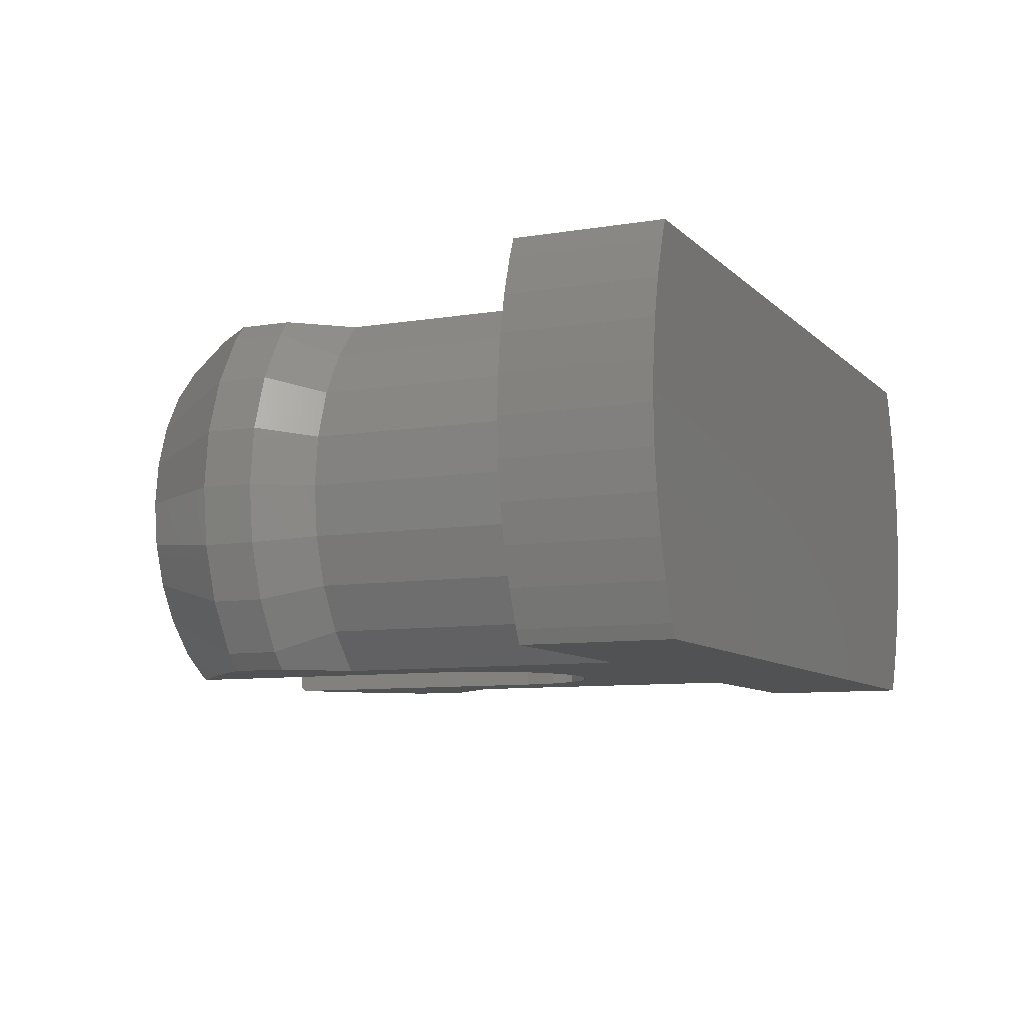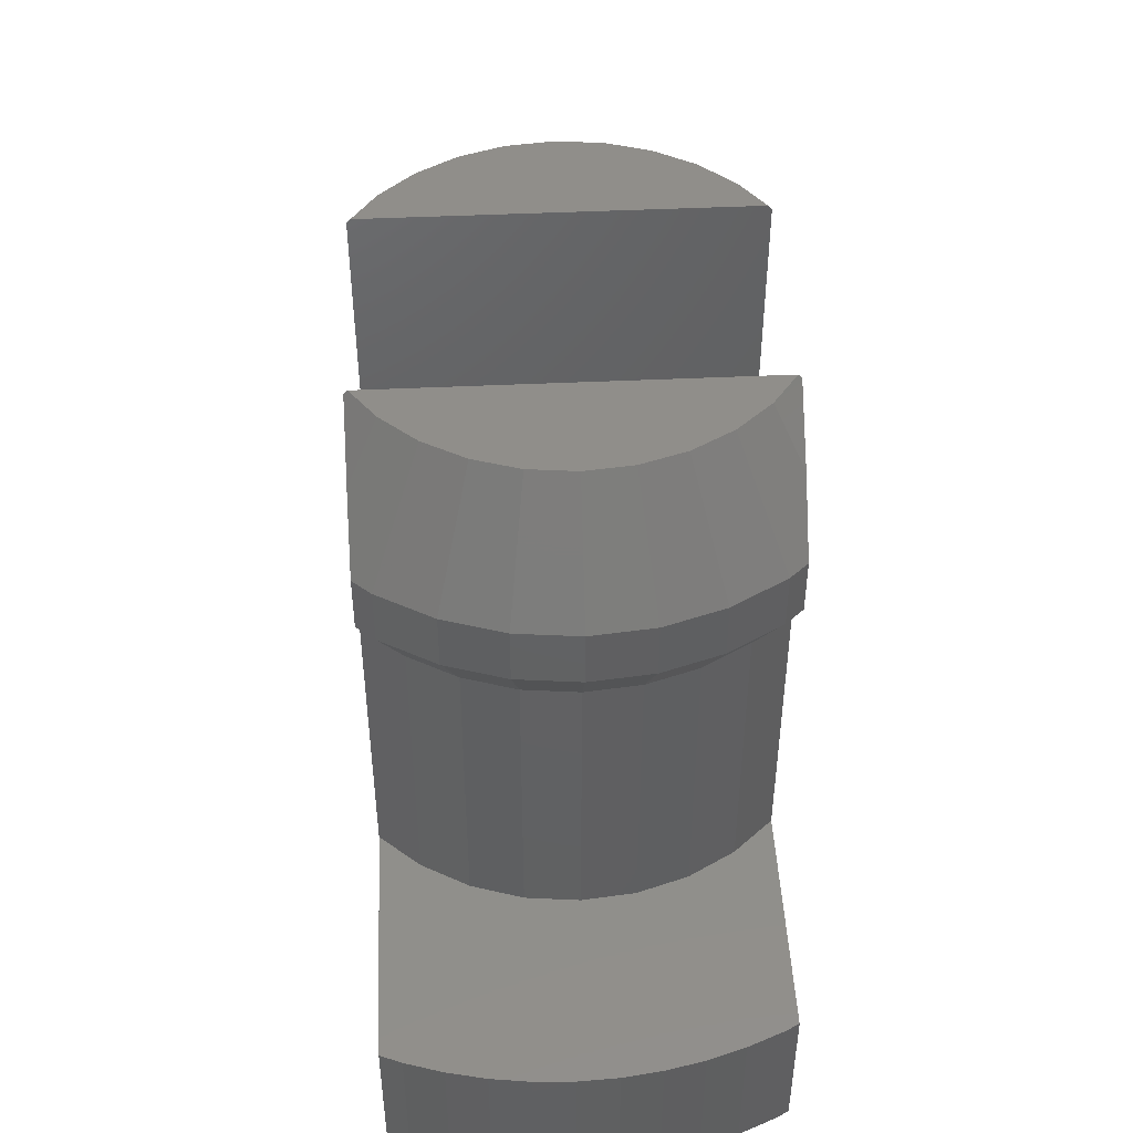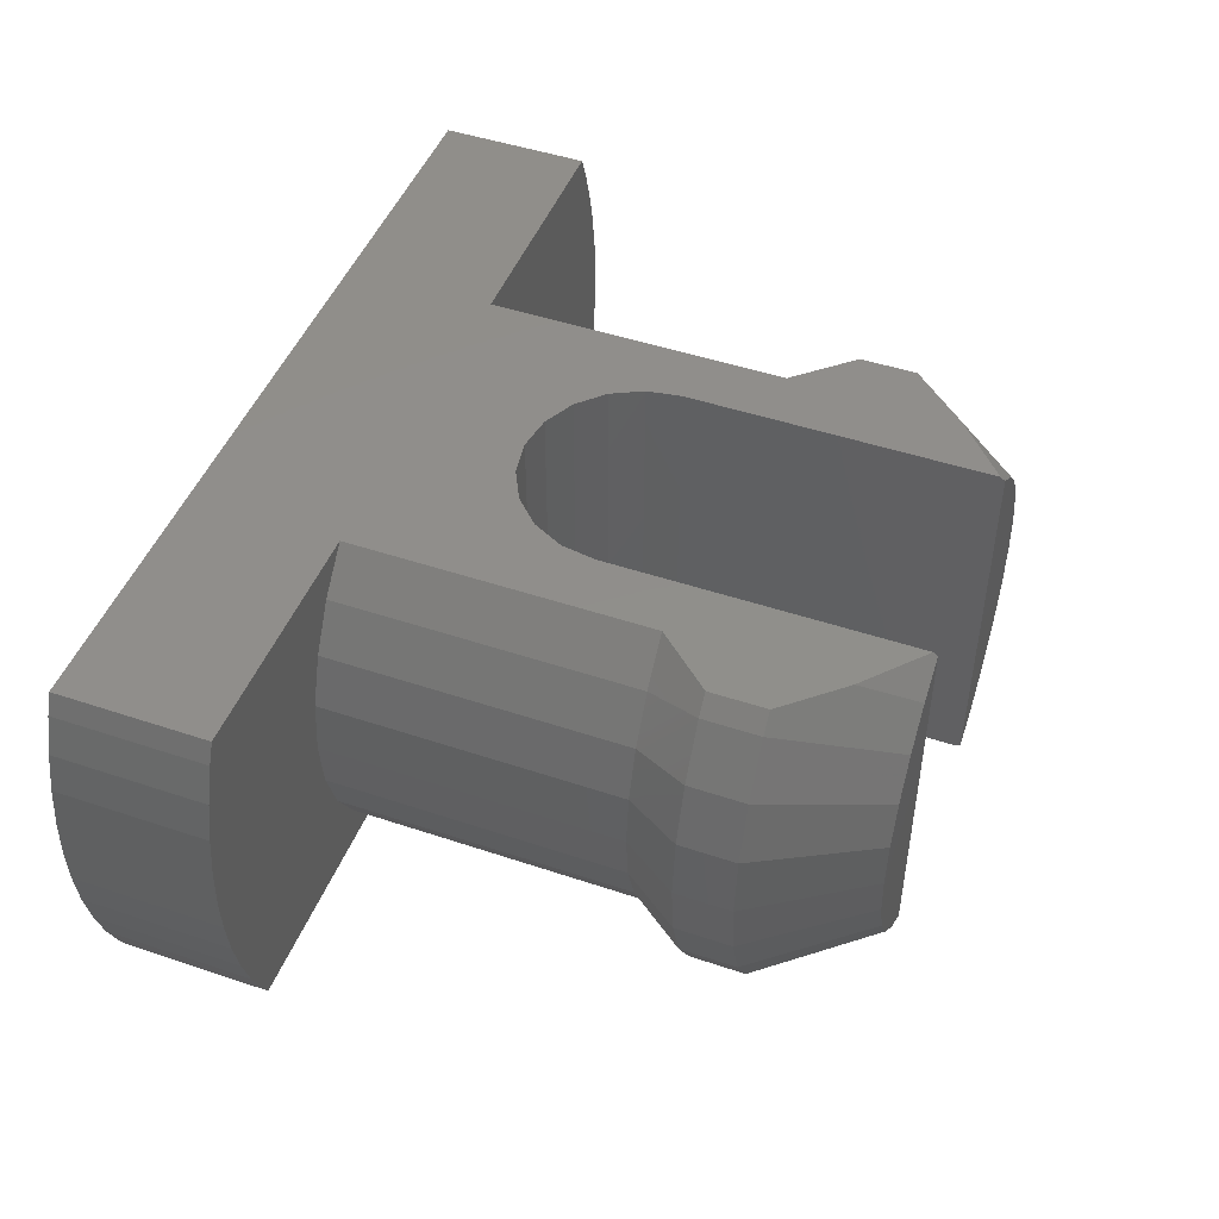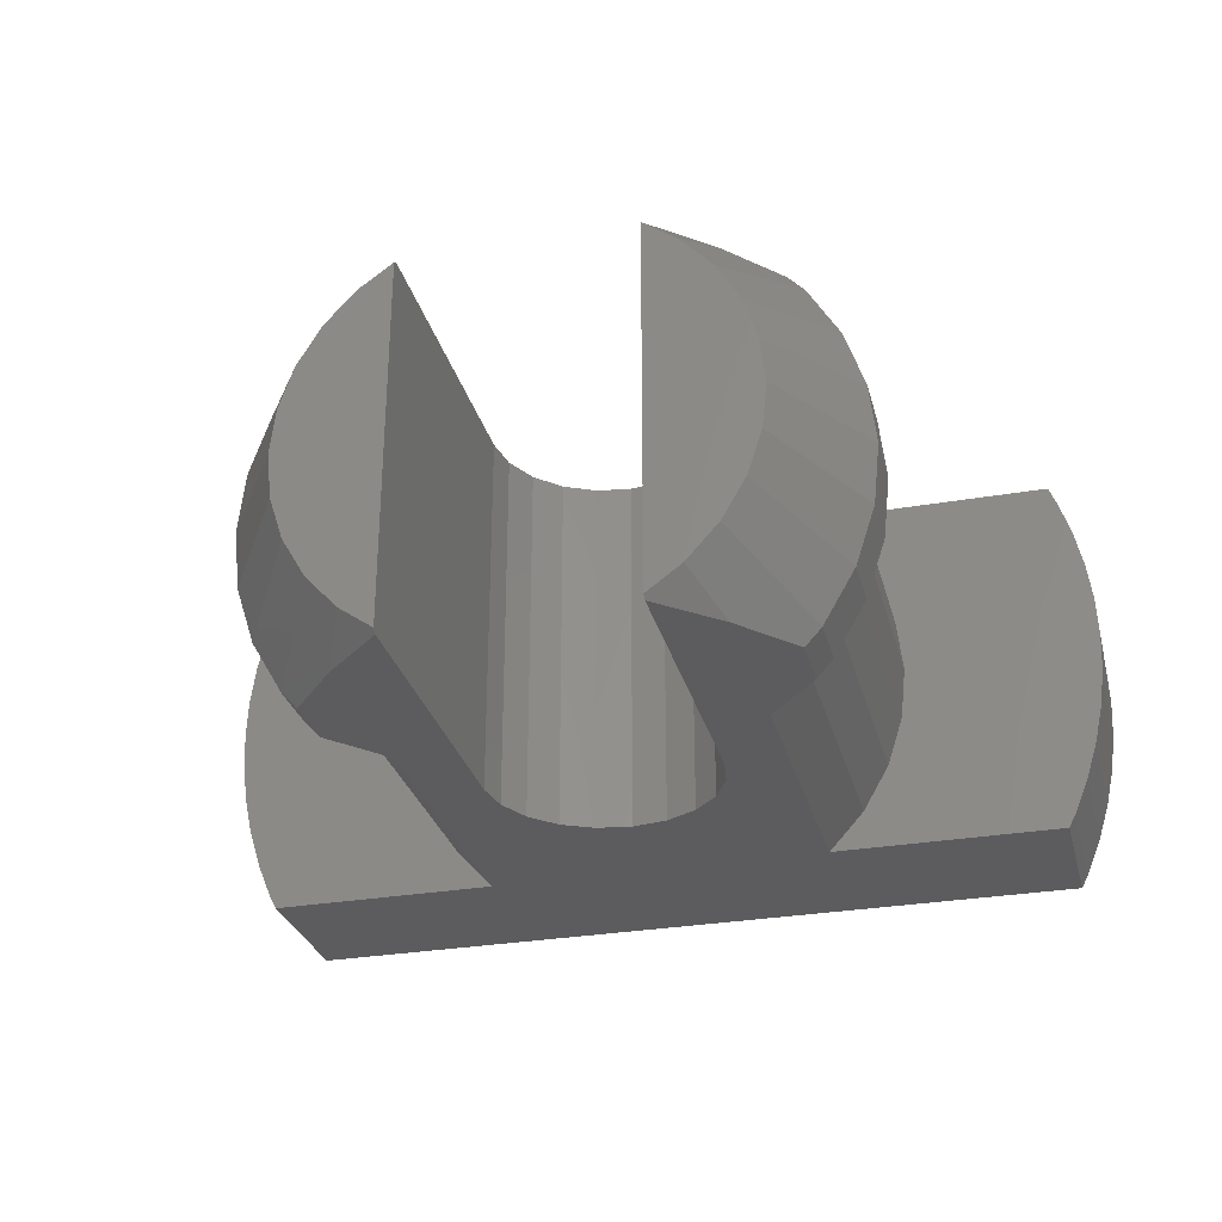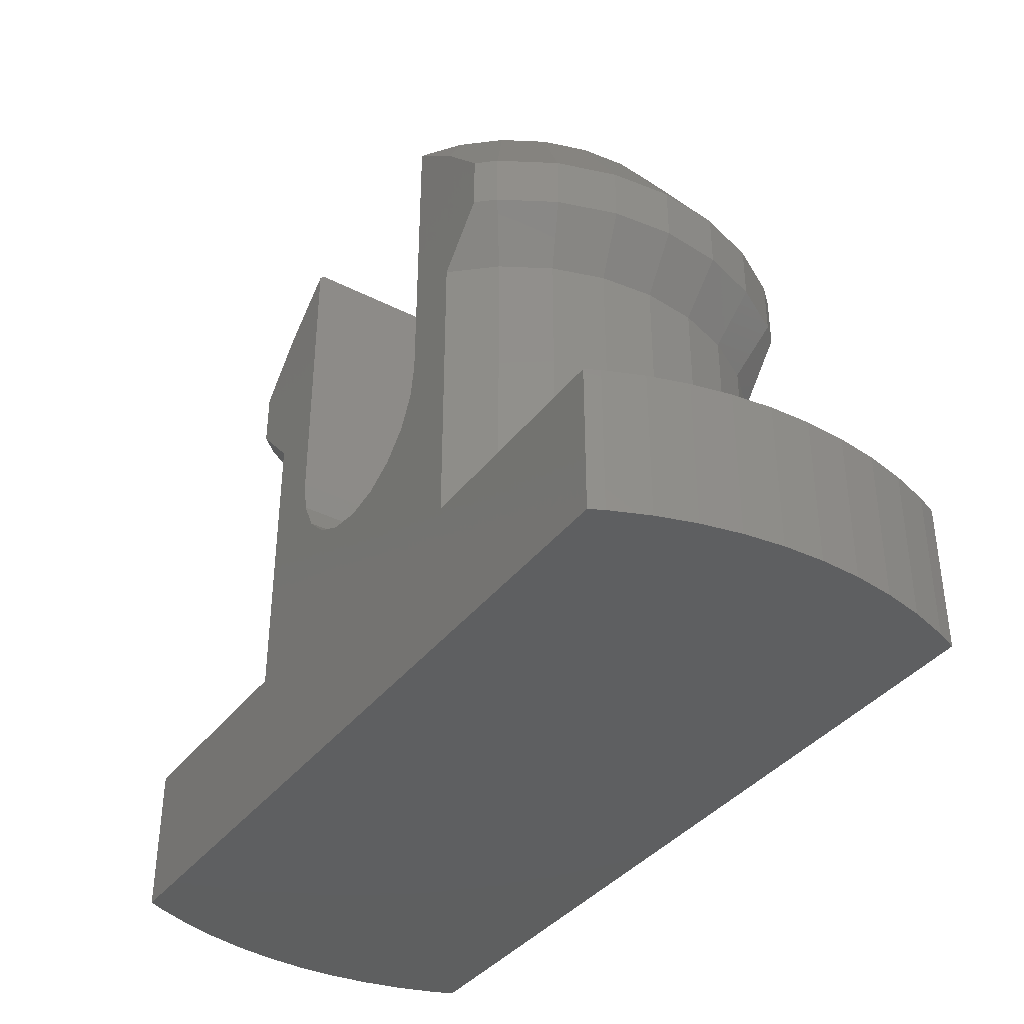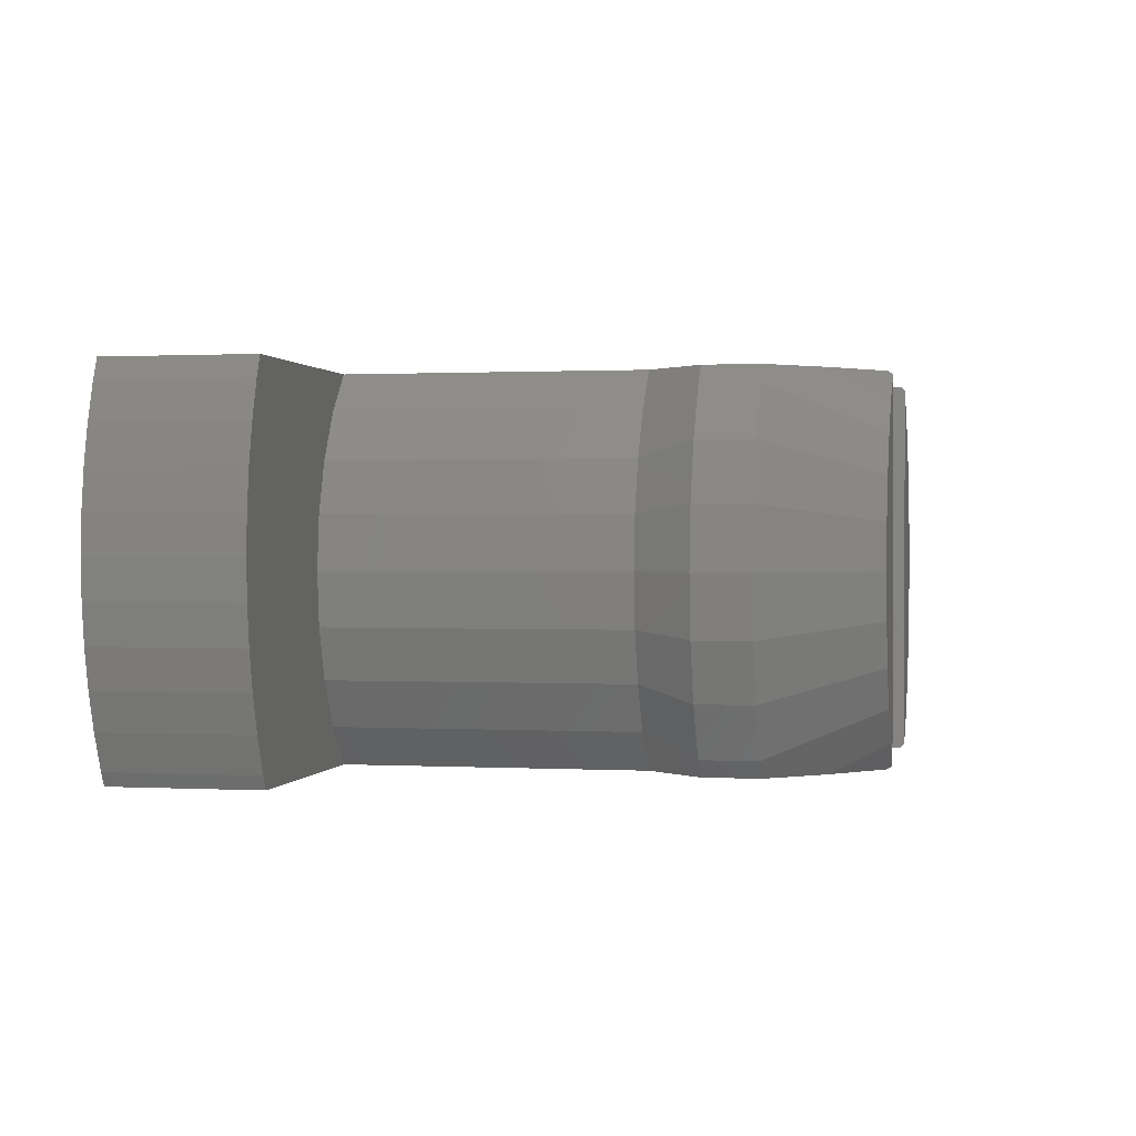
<metadata>
{"format":"stl","ext":"stl","renderer":"f3d","projection":"perspective","resolution":1024,"background":"white","views":[{"elev":-8.6,"azim":114.2,"up":"+Y"},{"elev":46.4,"azim":-93.0,"up":"+Z"},{"elev":47.3,"azim":-69.2,"up":"+Y"},{"elev":-29.6,"azim":14.3,"up":"+Y"},{"elev":-37.8,"azim":56.9,"up":"+Z"},{"elev":0.7,"azim":-78.6,"up":"+Y"}]}
</metadata>
<code>
# stl→obj: 208 verts, 412 faces
v -0.4635 -2.525 1.473
v 0 -2.525 1.4
v -0.4635 2.525 1.473
v 0 2.525 1.4
v -0.8817 -2.525 1.686
v -0.8817 2.525 1.686
v -1.214 -2.525 2.018
v -1.214 2.525 2.018
v -1.427 -2.525 2.436
v -1.427 2.525 2.436
v -1.5 -2.475 7
v -1.5 2.525 2.9
v -1.5 2.475 7
v -1.5 -2.525 2.9
v -1.5 -2.525 6.939
v -1.5 2.525 6.939
v -1.94 -2.155 7
v -1.94 2.155 7
v -1.943 -2.525 6.546
v -1.943 2.525 6.546
v -2.274 -2.525 6.253
v -2.274 2.525 6.253
v -2.277 -2.525 4
v -2.277 -2.525 5.607e-16
v -2.277 -2.525 1.121e-15
v 2.277 -2.525 5.607e-16
v -2.277 2.525 4
v -2.277 2.525 5.607e-16
v 2.277 2.525 5.607e-16
v 3.4 0 5.607e-16
v -2.281 -2.525 4.005
v -2.281 2.525 4.005
v -2.346 -1.705 7
v -2.346 1.705 7
v -2.649 -1.18 7
v -2.649 1.18 7
v -2.751 -1.998 1.004e-15
v -2.751 -1.998 4
v -2.751 1.998 4
v -2.751 1.998 5.607e-16
v -2.837 -0.6029 7
v -2.837 0.6029 7
v -2.9 0 7
v -2.946 -2.525 4.75
v -2.946 -2.525 5.5
v -2.946 2.525 4.75
v -2.946 2.525 5.5
v -3.106 -1.383 4
v -3.106 -1.383 8.677e-16
v -3.106 1.383 5.607e-16
v -3.106 1.383 4
v -3.155 -2.292 4.75
v -3.155 -2.292 5.5
v -3.155 2.292 4.75
v -3.155 2.292 5.5
v -3.283 -2.525 -2
v 3.283 -2.525 -2
v 6 0.1917 -2
v -3.326 -0.7069 4
v -3.326 -0.7069 7.176e-16
v -3.326 0.7069 5.607e-16
v -3.326 0.7069 4
v -3.4 0 4
v -3.4 0 5.607e-16
v 5.522 2.525 0
v -3.511 -2.525 -2
v -3.563 -1.586 4.75
v -3.563 -1.586 5.5
v -3.563 1.586 4.75
v -3.563 1.586 5.5
v -3.72 -2.525 -2
v -3.815 -0.8109 4.75
v -3.815 -0.8109 5.5
v -3.815 0.8109 4.75
v -3.815 0.8109 5.5
v -3.9 0 4.75
v -3.9 0 5.5
v -3.915 -2.525 -2
v -5.344 -2.525 -2
v -5.272 -2.525 -2
v -5.344 -2.525 1.121e-15
v -4.098 -2.525 -2
v -4.269 -2.525 -2
v -4.432 -2.525 -2
v -4.586 -2.525 -2
v -4.733 -2.525 -2
v -4.875 -2.525 -2
v -5.011 -2.525 -2
v -5.143 -2.525 -2
v -5.438 -2.344 -2
v -5.438 -2.344 1.081e-15
v -5.522 2.525 -2
v -5.522 2.525 0
v 5.522 2.525 -2
v -5.638 -1.86 -2
v -5.638 -1.86 9.738e-16
v -5.638 2.244 -2
v -5.638 2.244 6.244e-17
v -5.796 -1.361 -2
v -5.796 -1.361 8.629e-16
v -5.796 1.745 -2
v -5.796 1.745 1.733e-16
v -5.909 -0.8502 -2
v -5.909 -0.8502 7.494e-16
v -5.909 1.234 -2
v -5.909 1.234 2.868e-16
v -5.977 -0.3313 -2
v -5.977 -0.3313 6.342e-16
v -5.977 0.7146 -2
v -5.977 0.7146 4.02e-16
v -6 0.1917 -2
v -6 0.1917 5.181e-16
v 0.4635 -2.525 1.473
v 0.4635 2.525 1.473
v 0.8817 -2.525 1.686
v 0.8817 2.525 1.686
v 1.214 -2.525 2.018
v 1.214 2.525 2.018
v 1.427 -2.525 2.436
v 1.427 2.525 2.436
v 1.5 -2.525 2.9
v 1.5 2.525 2.9
v 2.277 -2.525 4
v 2.277 2.525 4
v 1.5 -2.475 7
v 1.5 2.475 7
v 1.94 -2.155 7
v 1.5 -2.525 6.939
v 1.943 -2.525 6.546
v 1.5 2.525 6.939
v 1.94 2.155 7
v 1.943 2.525 6.546
v 2.274 -2.525 6.253
v 3.155 -2.292 5.5
v 2.346 -1.705 7
v 2.274 2.525 6.253
v 2.346 1.705 7
v 3.155 2.292 5.5
v 2.281 -2.525 4.005
v 2.946 -2.525 5.5
v 2.281 2.525 4.005
v 2.946 2.525 5.5
v 2.277 -2.525 1.121e-15
v 2.751 -1.998 1.004e-15
v 2.751 -1.998 4
v 5.344 -2.525 1.121e-15
v 3.511 -2.525 -2
v 3.72 -2.525 -2
v 2.751 1.998 4
v 2.751 1.998 5.607e-16
v 3.155 -2.292 4.75
v 2.946 -2.525 4.75
v 2.946 2.525 4.75
v 3.155 2.292 4.75
v 2.649 -1.18 7
v 2.649 1.18 7
v 2.837 -0.6029 7
v 3.563 -1.586 5.5
v 2.837 0.6029 7
v 3.563 1.586 5.5
v 3.106 -1.383 8.677e-16
v 3.106 -1.383 4
v 3.106 1.383 4
v 3.106 1.383 5.607e-16
v 2.9 0 7
v 3.815 -0.8109 5.5
v 3.9 0 5.5
v 3.815 0.8109 5.5
v 3.326 -0.7069 4
v 3.563 -1.586 4.75
v 3.326 -0.7069 7.176e-16
v 5.438 -2.344 1.081e-15
v 5.638 -1.86 9.738e-16
v 3.563 1.586 4.75
v 3.326 0.7069 4
v 3.326 0.7069 5.607e-16
v 3.4 0 4
v 3.9 0 4.75
v 3.815 -0.8109 4.75
v 5.796 -1.361 8.629e-16
v 5.909 -0.8502 7.494e-16
v 3.815 0.8109 4.75
v 5.638 2.244 6.244e-17
v 5.796 1.745 1.733e-16
v 5.977 -0.3313 6.342e-16
v 5.909 1.234 2.868e-16
v 6 0.1917 5.181e-16
v 5.977 0.7146 4.02e-16
v 3.915 -2.525 -2
v 4.098 -2.525 -2
v 4.269 -2.525 -2
v 4.432 -2.525 -2
v 4.586 -2.525 -2
v 4.733 -2.525 -2
v 4.875 -2.525 -2
v 5.011 -2.525 -2
v 5.143 -2.525 -2
v 5.272 -2.525 -2
v 5.344 -2.525 -2
v 5.438 -2.344 -2
v 5.638 -1.86 -2
v 5.638 2.244 -2
v 5.796 1.745 -2
v 5.796 -1.361 -2
v 5.909 -0.8502 -2
v 5.909 1.234 -2
v 5.977 -0.3313 -2
v 5.977 0.7146 -2
f 1 2 3
f 3 2 4
f 5 1 6
f 6 1 3
f 7 5 6
f 7 6 8
f 9 7 8
f 9 8 10
f 11 12 13
f 14 9 10
f 14 10 12
f 14 12 15
f 15 12 11
f 13 12 16
f 17 11 18
f 17 15 11
f 18 11 13
f 18 13 16
f 19 15 17
f 20 18 16
f 21 19 17
f 22 18 20
f 23 9 14
f 23 14 15
f 23 15 19
f 23 19 21
f 24 1 5
f 24 5 7
f 24 7 9
f 24 9 23
f 24 23 25
f 24 2 1
f 24 26 2
f 27 12 10
f 27 16 12
f 27 20 16
f 27 22 20
f 28 3 4
f 28 6 3
f 28 8 6
f 28 10 8
f 28 27 10
f 28 4 29
f 28 29 30
f 31 23 21
f 32 22 27
f 33 17 34
f 34 17 18
f 35 33 36
f 36 33 34
f 37 25 38
f 38 25 23
f 38 23 31
f 39 32 27
f 40 27 28
f 40 28 30
f 40 39 27
f 41 35 42
f 42 35 36
f 43 41 42
f 44 31 45
f 45 31 21
f 46 47 32
f 47 22 32
f 48 37 38
f 49 37 48
f 50 39 40
f 50 40 30
f 50 51 39
f 52 31 44
f 52 38 31
f 52 44 53
f 52 48 38
f 53 17 33
f 53 21 17
f 53 33 35
f 53 44 45
f 53 45 21
f 54 32 39
f 54 39 51
f 54 46 32
f 54 47 46
f 54 55 47
f 55 18 22
f 55 22 47
f 55 34 18
f 55 36 34
f 56 26 24
f 56 57 26
f 56 58 57
f 59 49 48
f 60 49 59
f 61 51 50
f 61 50 30
f 61 62 51
f 63 60 59
f 64 60 63
f 64 62 61
f 64 61 30
f 64 63 62
f 64 30 65
f 66 56 24
f 67 48 52
f 67 52 68
f 67 59 48
f 68 35 41
f 68 52 53
f 68 53 35
f 69 51 62
f 69 54 51
f 69 55 54
f 69 70 55
f 70 36 55
f 70 42 36
f 71 66 24
f 72 59 67
f 72 67 73
f 73 67 68
f 73 68 41
f 74 69 62
f 74 70 69
f 74 75 70
f 75 42 70
f 76 59 72
f 76 62 63
f 76 63 59
f 76 72 77
f 76 74 62
f 76 75 74
f 76 77 75
f 77 41 43
f 77 42 75
f 77 43 42
f 77 72 73
f 77 73 41
f 78 71 24
f 79 80 81
f 81 25 37
f 81 24 25
f 81 37 49
f 81 78 24
f 81 82 78
f 81 83 82
f 81 84 83
f 81 85 84
f 81 86 85
f 81 87 86
f 81 88 87
f 81 89 88
f 81 80 89
f 90 80 79
f 90 79 91
f 91 49 60
f 91 79 81
f 91 81 49
f 92 93 94
f 92 94 58
f 93 64 65
f 93 65 94
f 95 90 96
f 96 90 91
f 96 91 60
f 97 93 92
f 97 98 93
f 98 64 93
f 99 95 100
f 100 95 96
f 100 96 60
f 101 92 58
f 101 97 92
f 101 98 97
f 101 102 98
f 102 64 98
f 103 99 104
f 104 60 64
f 104 99 100
f 104 100 60
f 105 101 58
f 105 102 101
f 105 106 102
f 106 64 102
f 107 103 108
f 108 103 104
f 108 104 64
f 109 105 58
f 109 106 105
f 109 110 106
f 110 64 106
f 111 56 66
f 111 66 71
f 111 71 78
f 111 78 82
f 111 82 83
f 111 83 84
f 111 84 85
f 111 85 86
f 111 86 87
f 111 87 88
f 111 88 89
f 111 89 80
f 111 80 90
f 111 90 95
f 111 95 99
f 111 99 103
f 111 103 107
f 111 107 112
f 111 109 58
f 111 110 109
f 111 112 110
f 111 58 56
f 112 64 110
f 112 107 108
f 112 108 64
f 2 113 4
f 2 26 113
f 4 113 114
f 4 114 29
f 113 115 114
f 113 26 115
f 114 115 116
f 114 116 29
f 115 117 118
f 115 118 116
f 115 26 117
f 116 118 29
f 117 119 120
f 117 120 118
f 117 26 119
f 118 120 29
f 119 121 122
f 119 122 120
f 119 123 121
f 119 26 123
f 120 122 124
f 120 124 29
f 125 126 122
f 125 127 126
f 121 125 122
f 121 128 125
f 121 123 128
f 128 127 125
f 128 129 127
f 128 123 129
f 126 130 122
f 126 127 131
f 126 131 130
f 122 130 124
f 130 131 132
f 130 132 124
f 127 129 133
f 127 133 134
f 127 135 131
f 127 134 135
f 131 136 132
f 131 135 137
f 131 137 138
f 131 138 136
f 129 123 133
f 132 136 124
f 133 123 139
f 133 139 140
f 133 140 134
f 136 141 124
f 136 142 141
f 136 138 142
f 143 144 145
f 143 145 123
f 143 146 144
f 123 145 139
f 26 143 123
f 26 57 147
f 26 147 148
f 26 148 146
f 26 146 143
f 124 141 149
f 29 124 149
f 29 149 150
f 29 150 30
f 139 145 151
f 139 152 140
f 139 151 152
f 141 153 154
f 141 142 153
f 141 154 149
f 135 155 137
f 135 134 155
f 137 155 156
f 137 156 138
f 155 157 156
f 155 134 158
f 155 158 157
f 156 157 159
f 156 159 160
f 156 160 138
f 144 161 145
f 144 146 161
f 145 162 151
f 145 161 162
f 149 154 163
f 150 149 163
f 150 163 164
f 150 164 30
f 157 165 159
f 157 158 166
f 157 166 167
f 157 167 165
f 159 165 167
f 159 168 160
f 159 167 168
f 152 151 140
f 140 151 134
f 153 142 138
f 153 138 154
f 162 169 170
f 162 171 169
f 162 170 151
f 161 171 162
f 161 146 172
f 161 172 173
f 161 173 171
f 163 154 174
f 163 174 175
f 164 163 175
f 164 175 176
f 164 176 30
f 151 170 134
f 134 170 158
f 154 138 160
f 154 160 174
f 57 58 147
f 169 177 178
f 169 30 177
f 169 179 170
f 169 178 179
f 171 30 169
f 171 173 180
f 171 180 181
f 171 181 30
f 175 174 182
f 175 182 178
f 175 178 177
f 176 175 177
f 176 177 30
f 30 183 65
f 30 184 183
f 30 181 185
f 30 186 184
f 30 185 187
f 30 188 186
f 30 187 188
f 147 58 148
f 170 179 158
f 158 179 166
f 174 160 168
f 174 168 182
f 148 189 146
f 148 58 189
f 179 178 166
f 166 178 167
f 182 168 167
f 182 167 178
f 189 190 146
f 189 58 190
f 190 191 146
f 190 58 191
f 191 192 146
f 191 58 192
f 192 193 146
f 192 58 193
f 193 194 146
f 193 58 194
f 194 195 146
f 194 58 195
f 195 196 146
f 195 58 196
f 196 197 146
f 196 58 197
f 197 198 146
f 197 58 198
f 198 199 146
f 198 200 199
f 198 58 200
f 199 200 146
f 146 200 172
f 200 201 172
f 200 58 201
f 172 201 173
f 94 65 183
f 94 202 203
f 94 183 202
f 94 203 58
f 201 204 173
f 201 58 204
f 173 204 180
f 202 183 184
f 202 184 203
f 204 205 180
f 204 58 205
f 180 205 181
f 203 184 186
f 203 206 58
f 203 186 206
f 205 207 181
f 205 58 207
f 181 207 185
f 206 186 188
f 206 208 58
f 206 188 208
f 207 58 185
f 185 58 187
f 208 188 187
f 208 187 58

</code>
